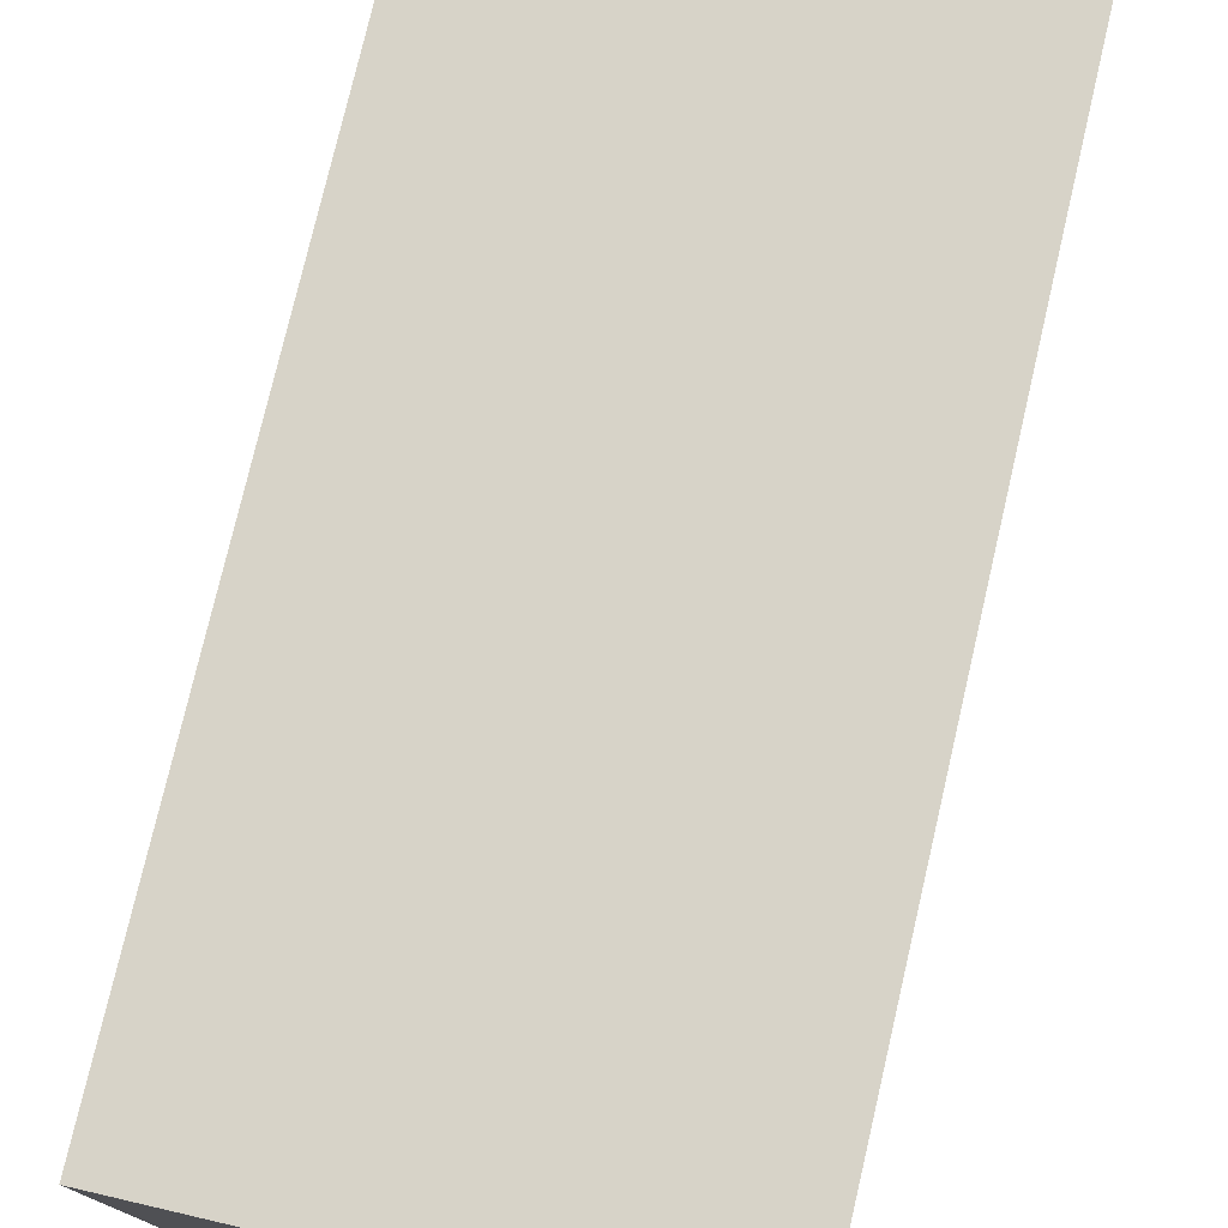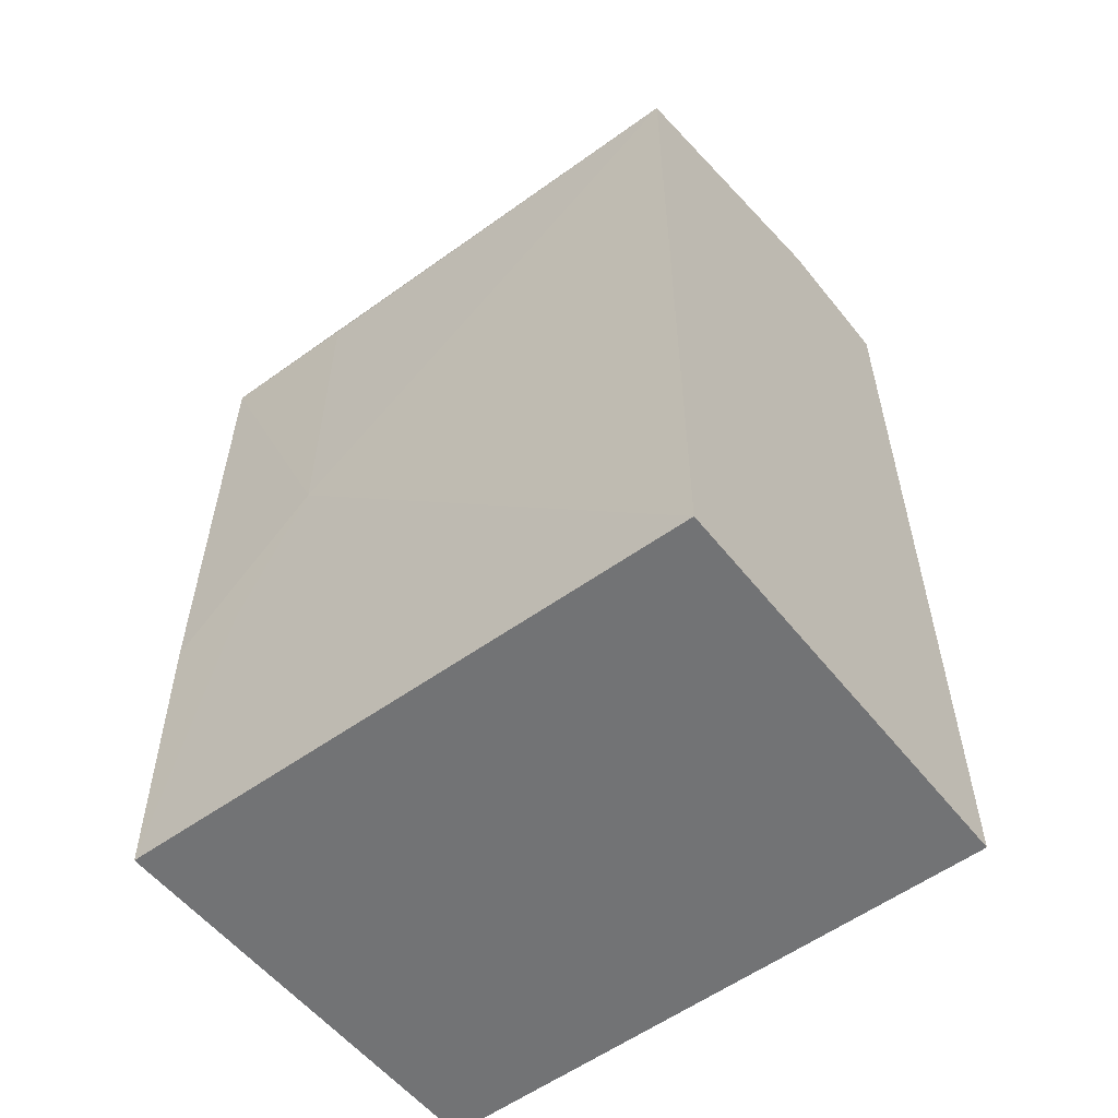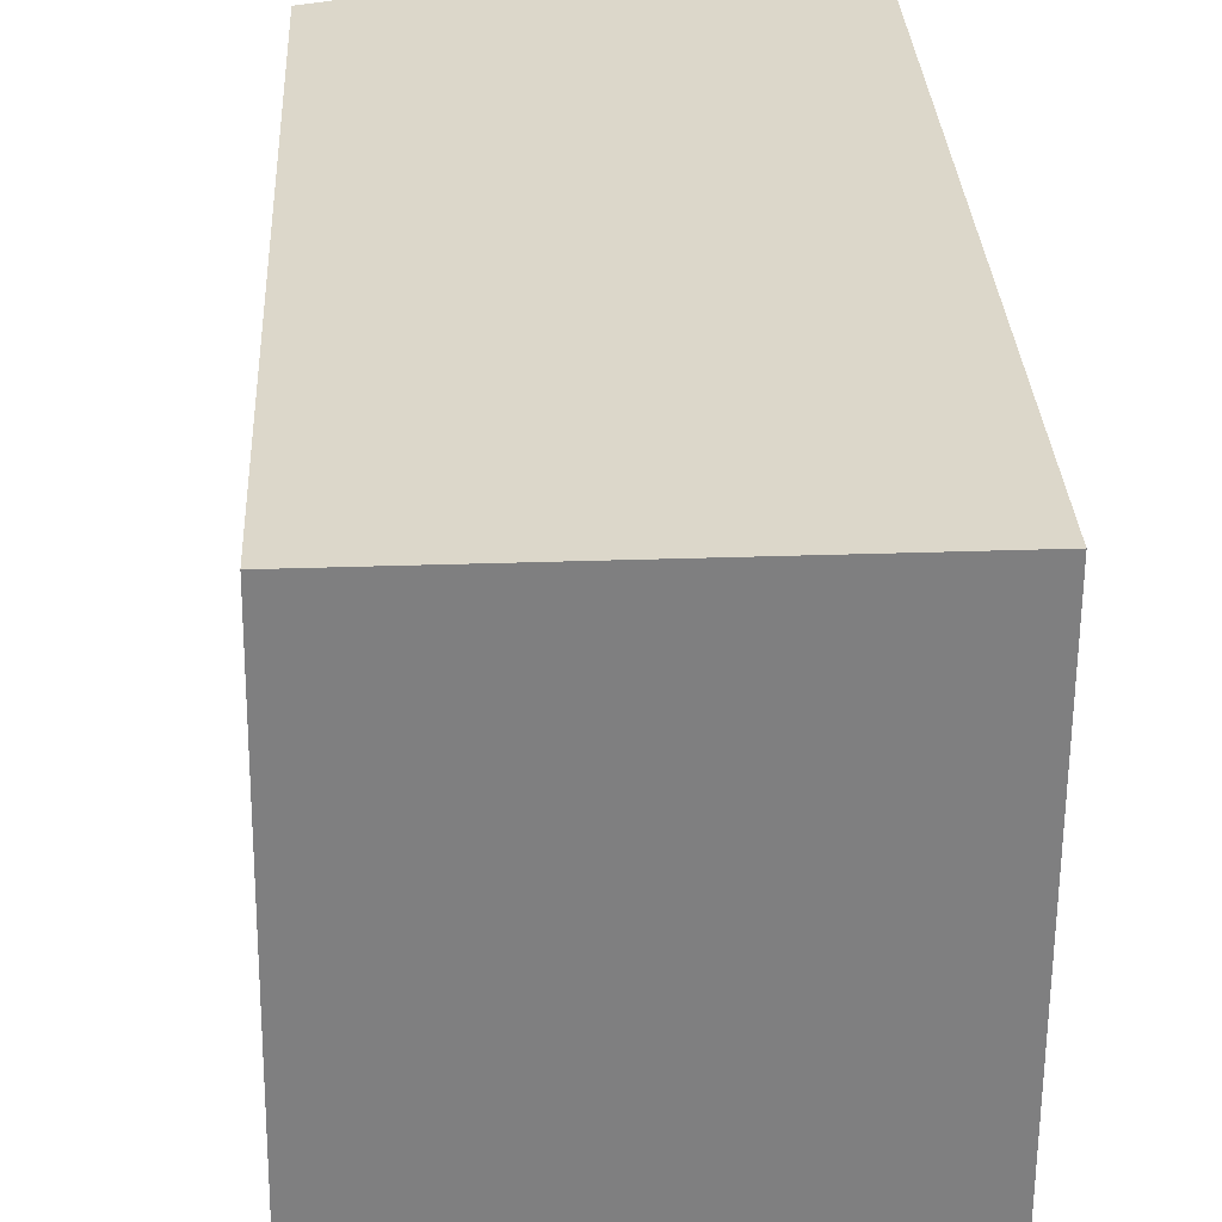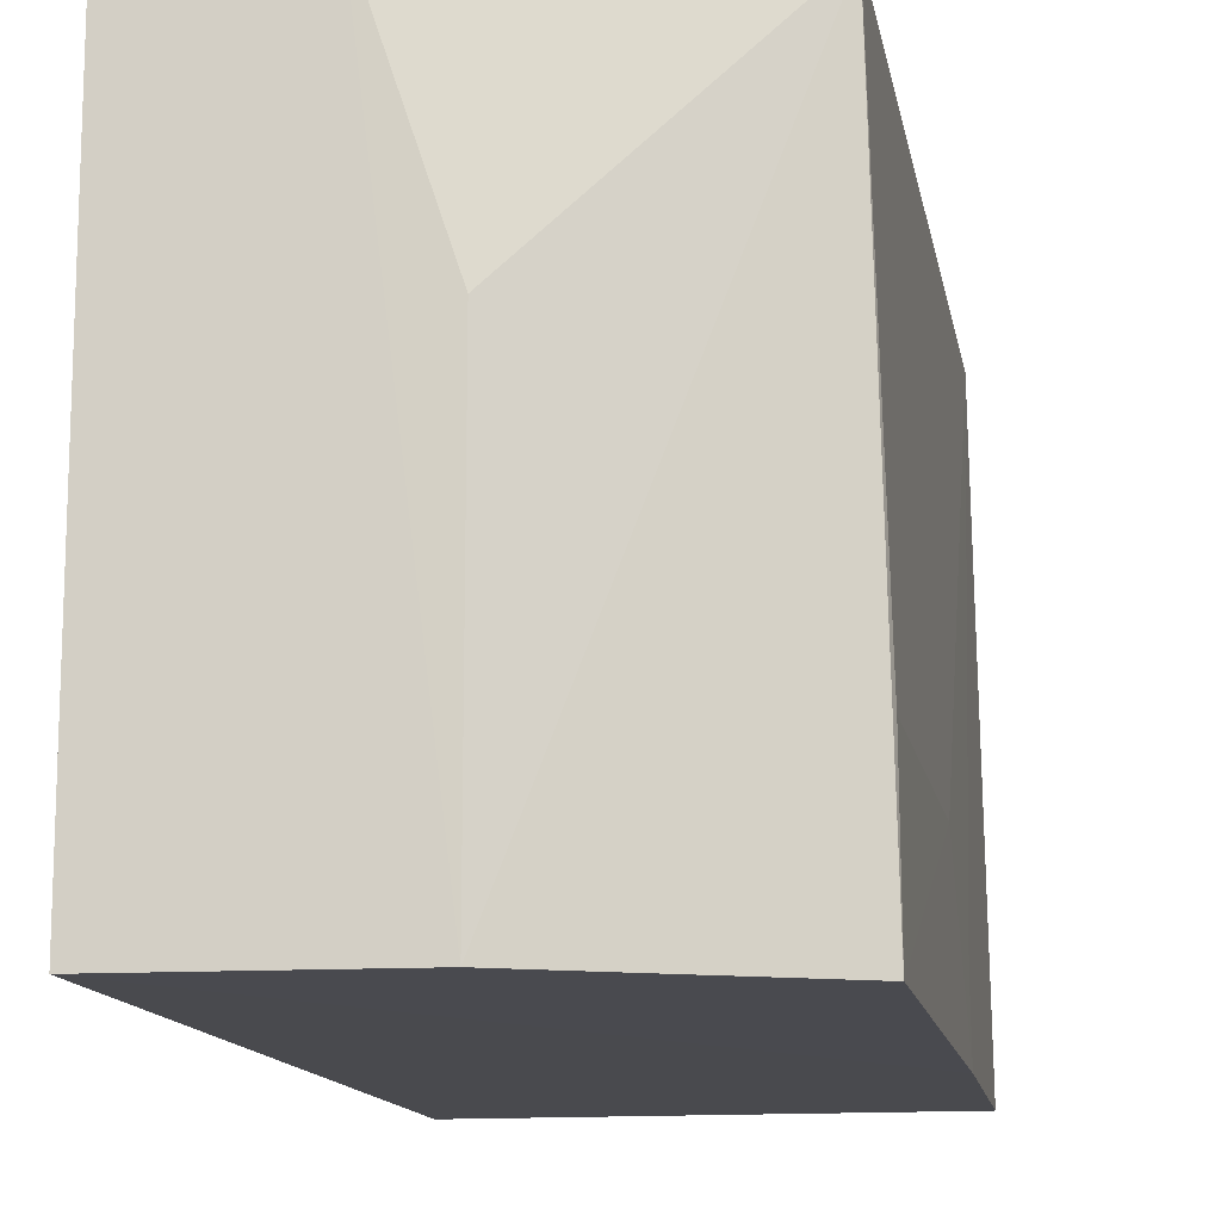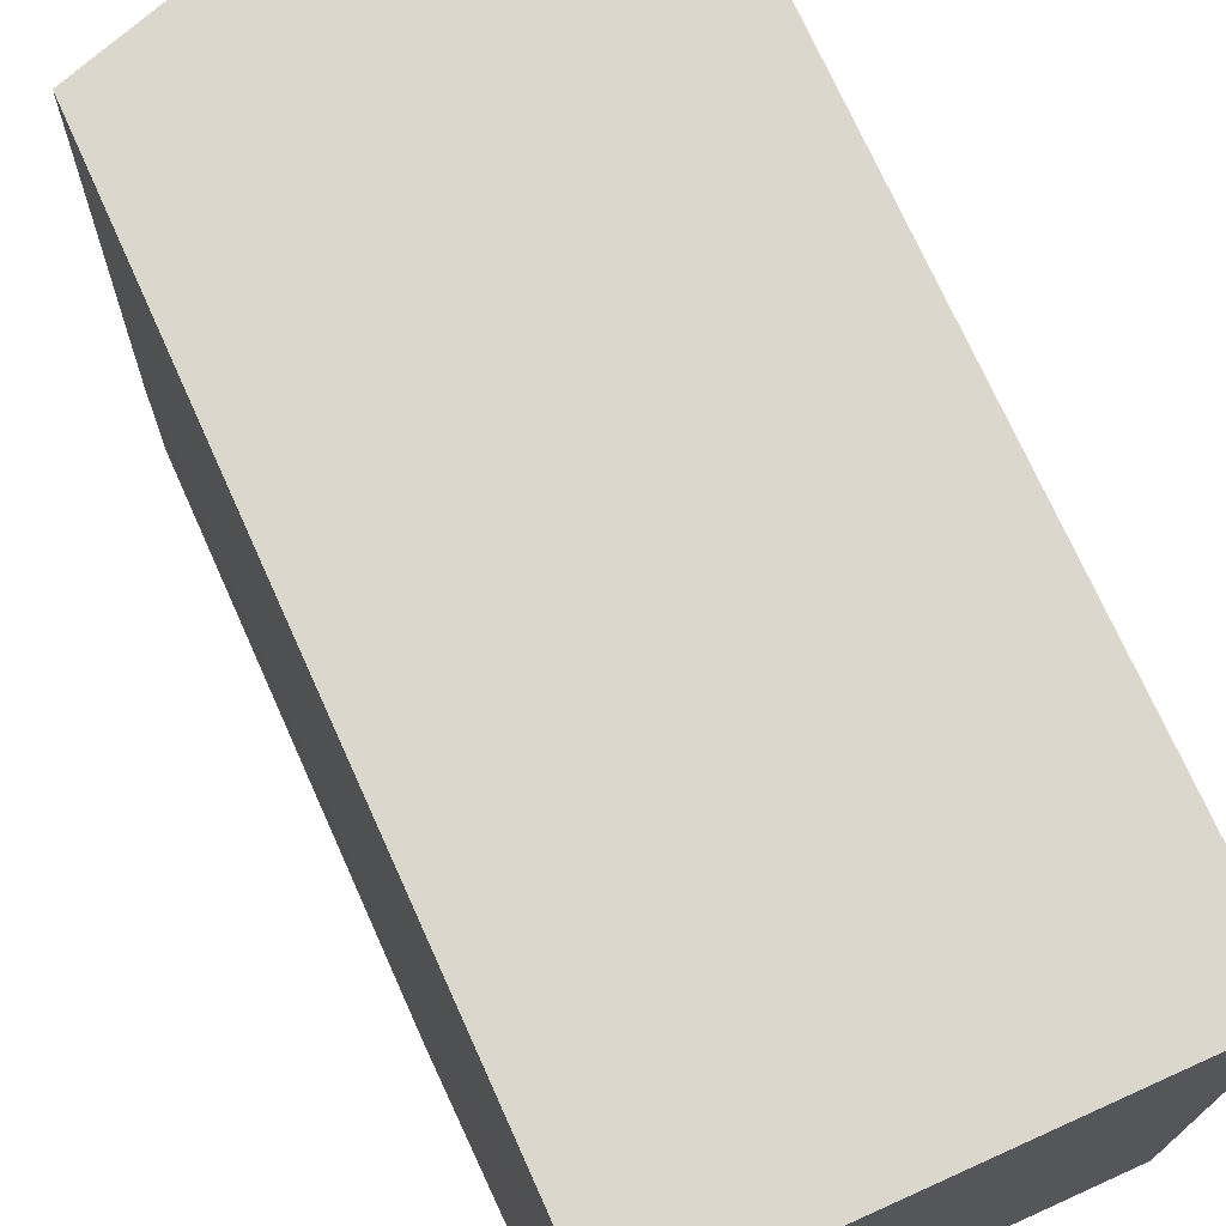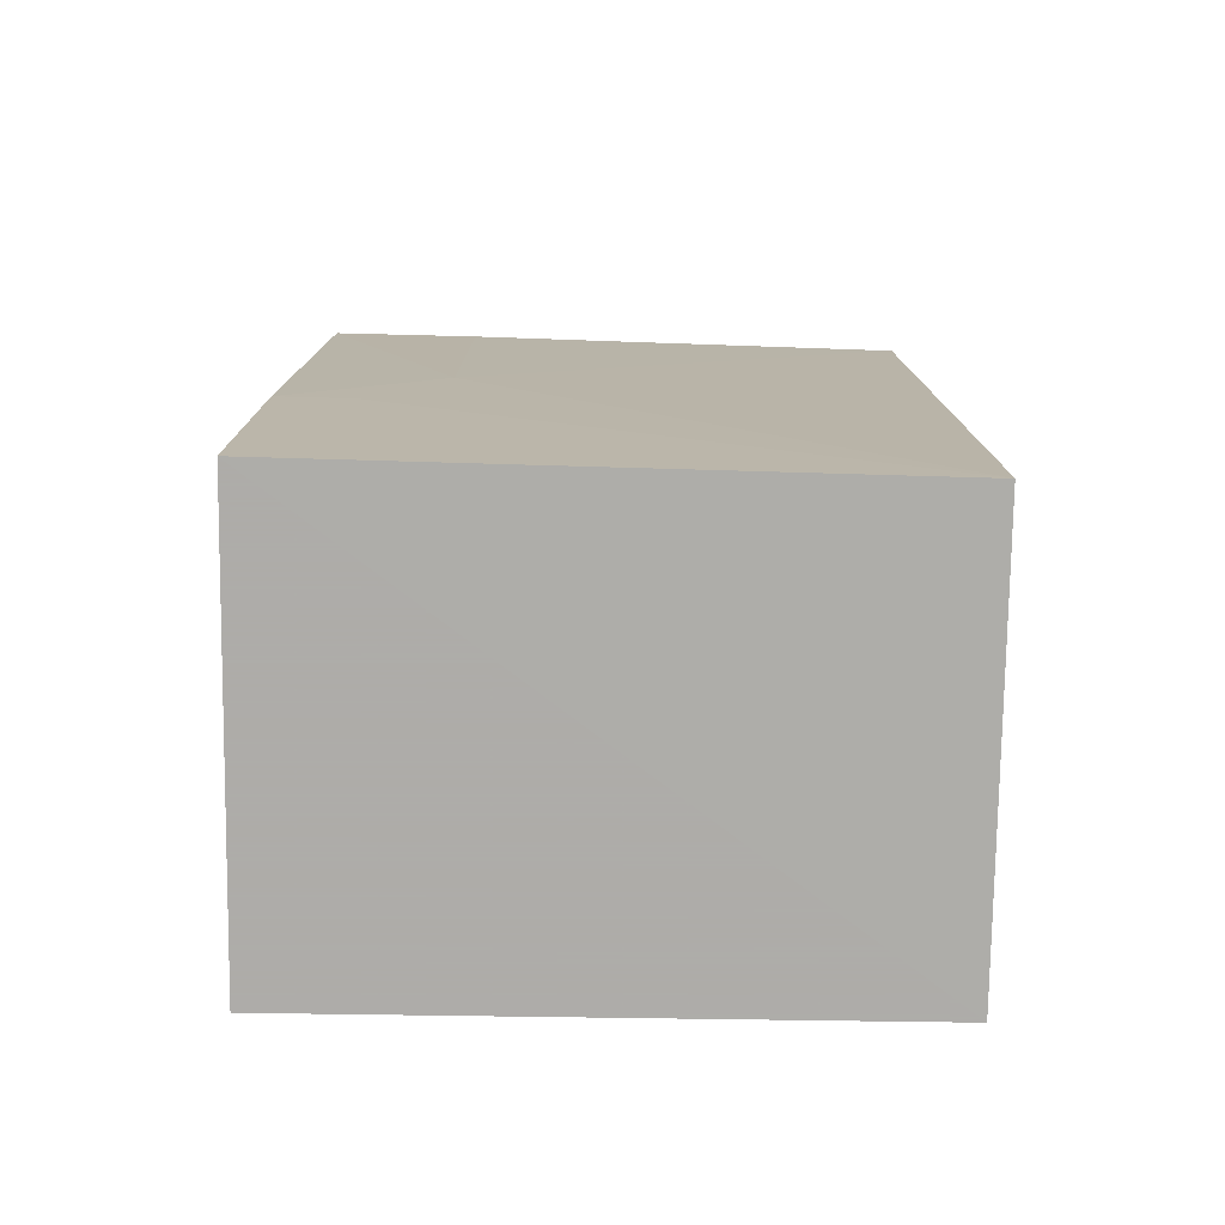
<metadata>
{"format":"obj","ext":"obj","renderer":"f3d","projection":"perspective","resolution":1024,"background":"white","views":[{"elev":76.8,"azim":13.0,"up":"+Z"},{"elev":-55.8,"azim":-52.2,"up":"+Y"},{"elev":30.4,"azim":-2.9,"up":"+Z"},{"elev":-13.5,"azim":-170.0,"up":"+Z"},{"elev":72.9,"azim":-24.3,"up":"+Z"},{"elev":-77.0,"azim":-90.8,"up":"+Y"}]}
</metadata>
<code>
v -0.03153 0.02311 0.09016
v -0.03158 0.001225 0.09016
v -0.03152 0.02307 0.07586
v -0.04226 0.02049 0.07585
v -0.04197 0.02079 0.09016
v -0.03158 0.001225 0.07587
v -0.03509 0.02295 0.09017
v -0.042 0.001233 0.09015
v -0.0423 0.008378 0.07585
v -0.03687 0.02284 0.07585
v -0.0422 0.001227 0.07587
v -0.04227 0.01195 0.07942
v -0.03688 0.02284 0.0848
v -0.04227 0.008378 0.07763
v -0.04223 0.02041 0.07942
f 1 2 3
f 6 3 2
f 7 2 1
f 7 1 3
f 8 7 5
f 8 2 7
f 9 4 3
f 9 3 6
f 10 7 3
f 10 3 4
f 10 4 5
f 11 6 2
f 11 2 8
f 11 9 6
f 12 8 5
f 12 4 9
f 13 10 5
f 13 5 7
f 13 7 10
f 14 12 9
f 14 8 12
f 14 11 8
f 14 9 11
f 15 12 5
f 15 5 4
f 15 4 12

</code>
